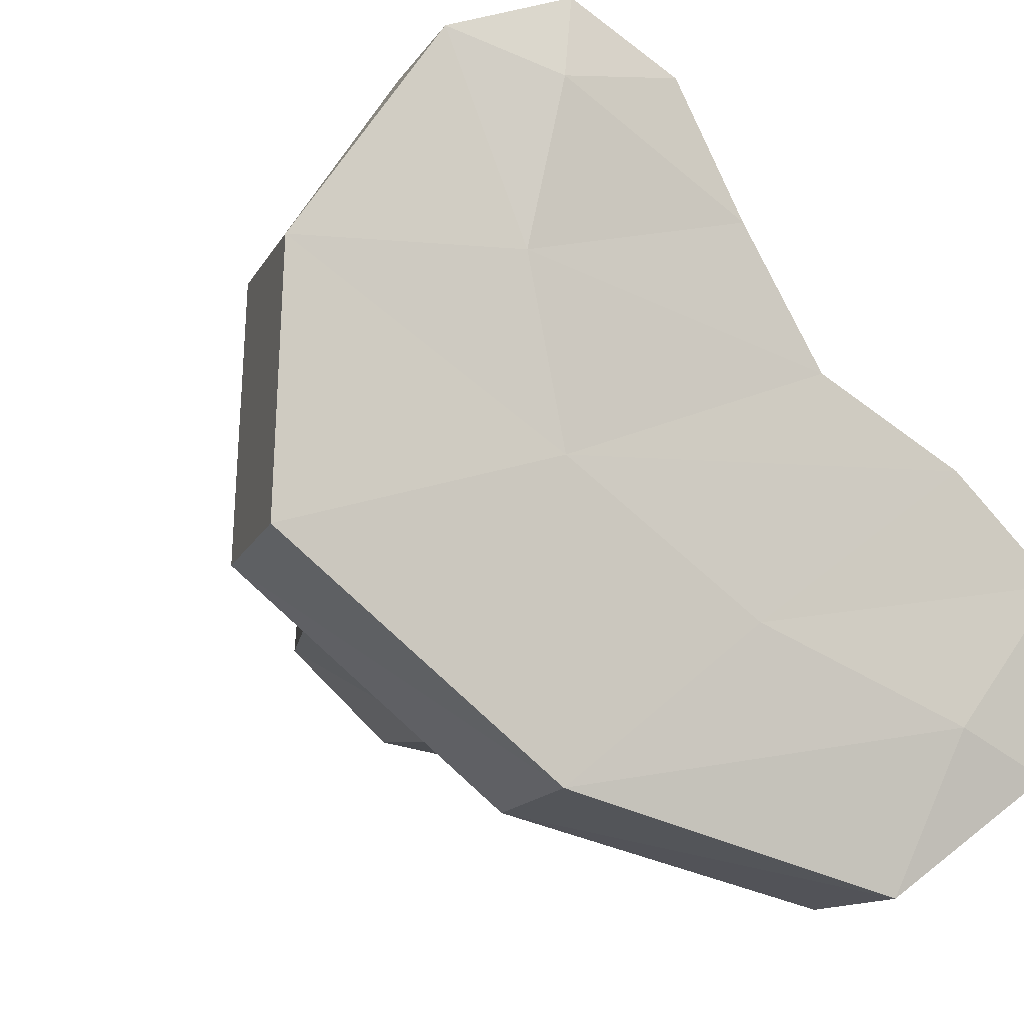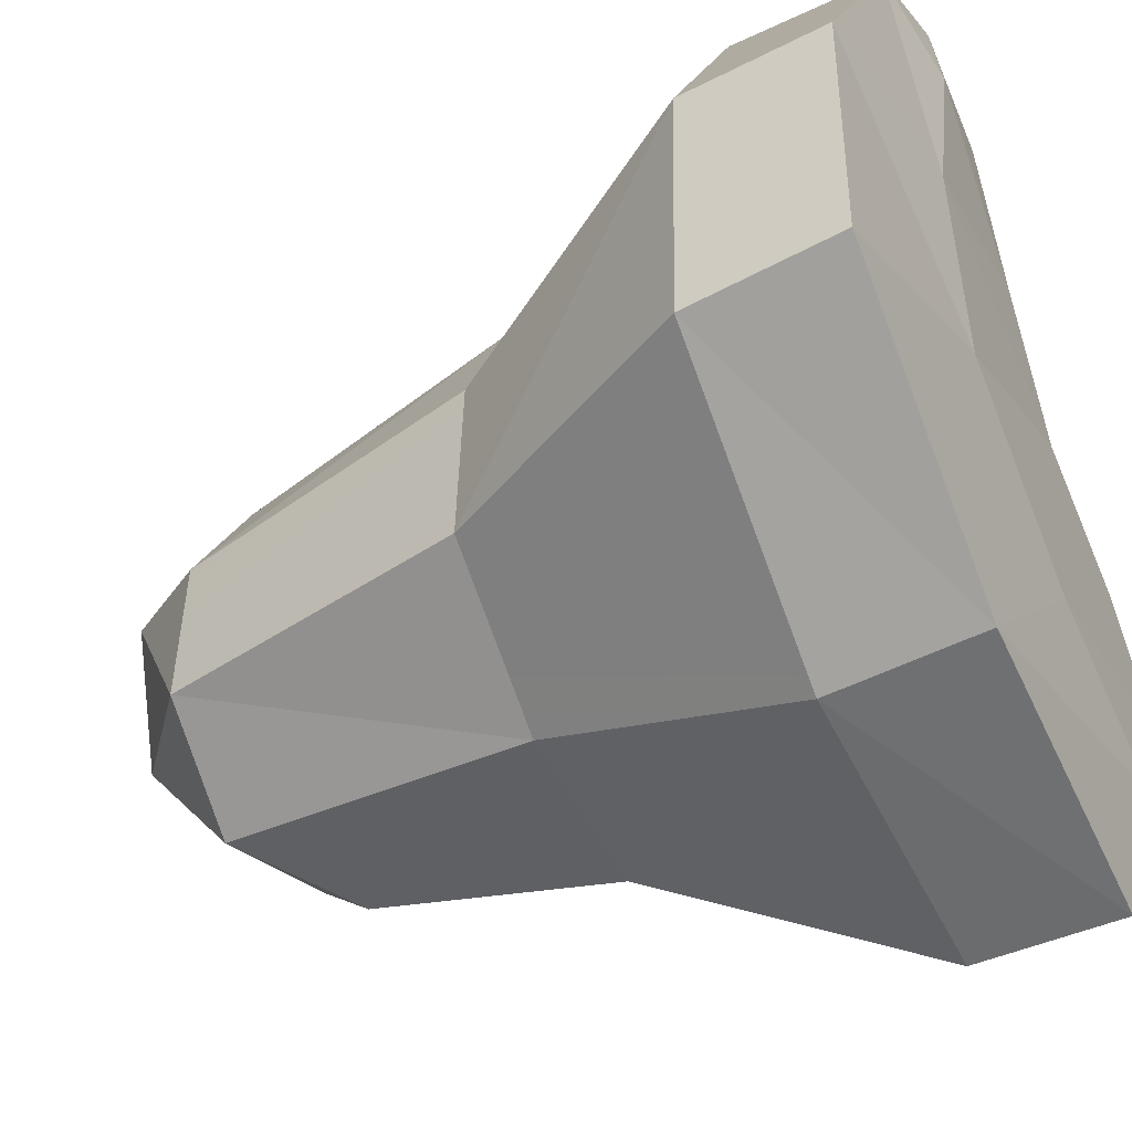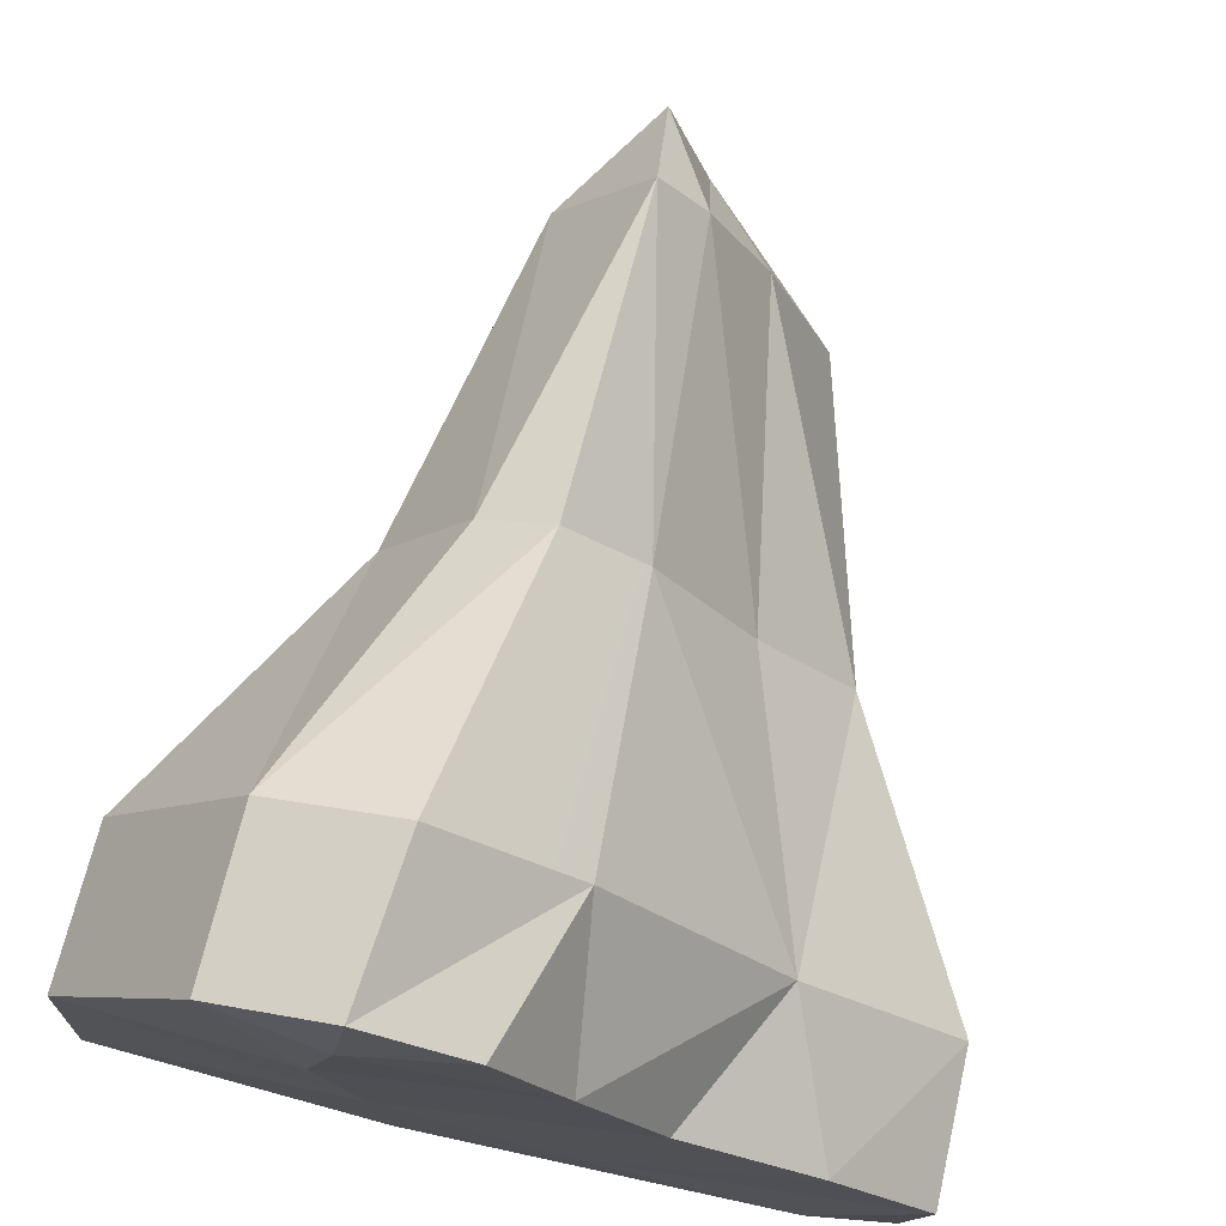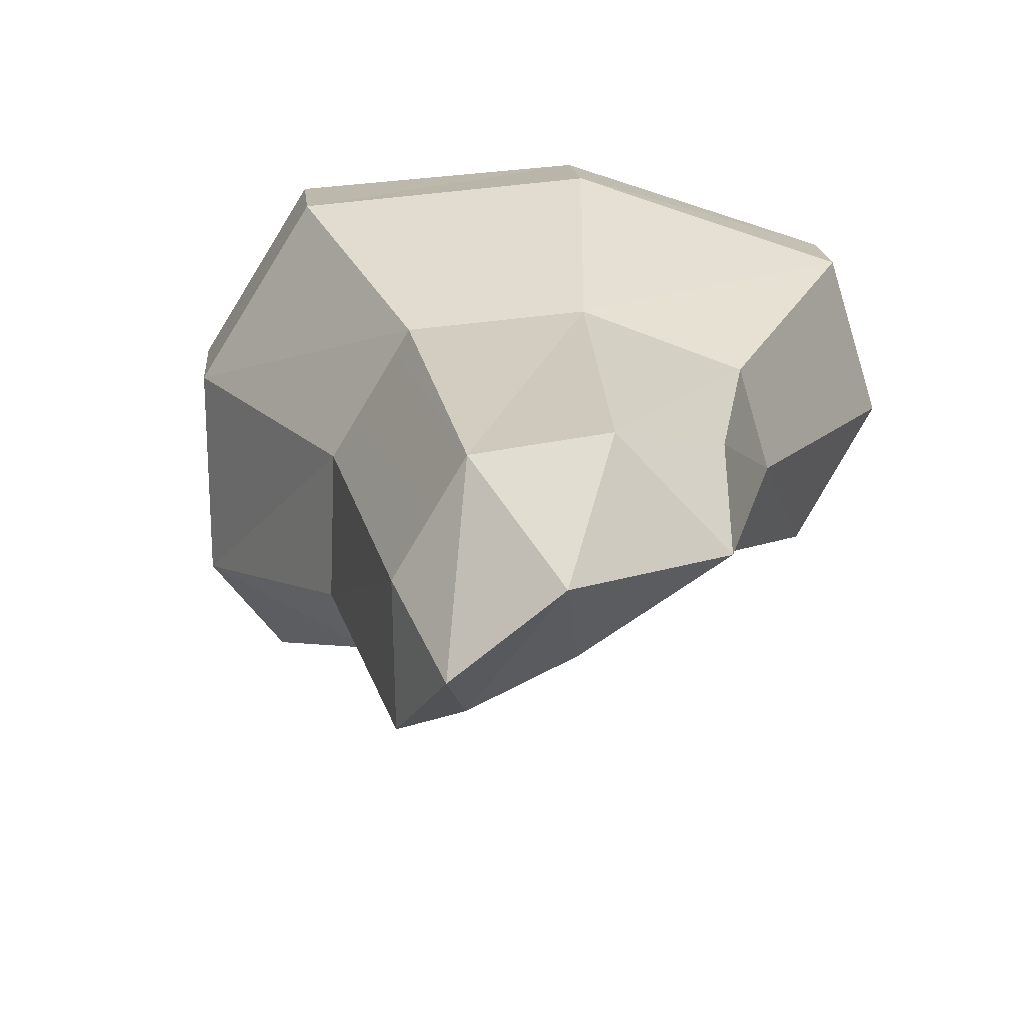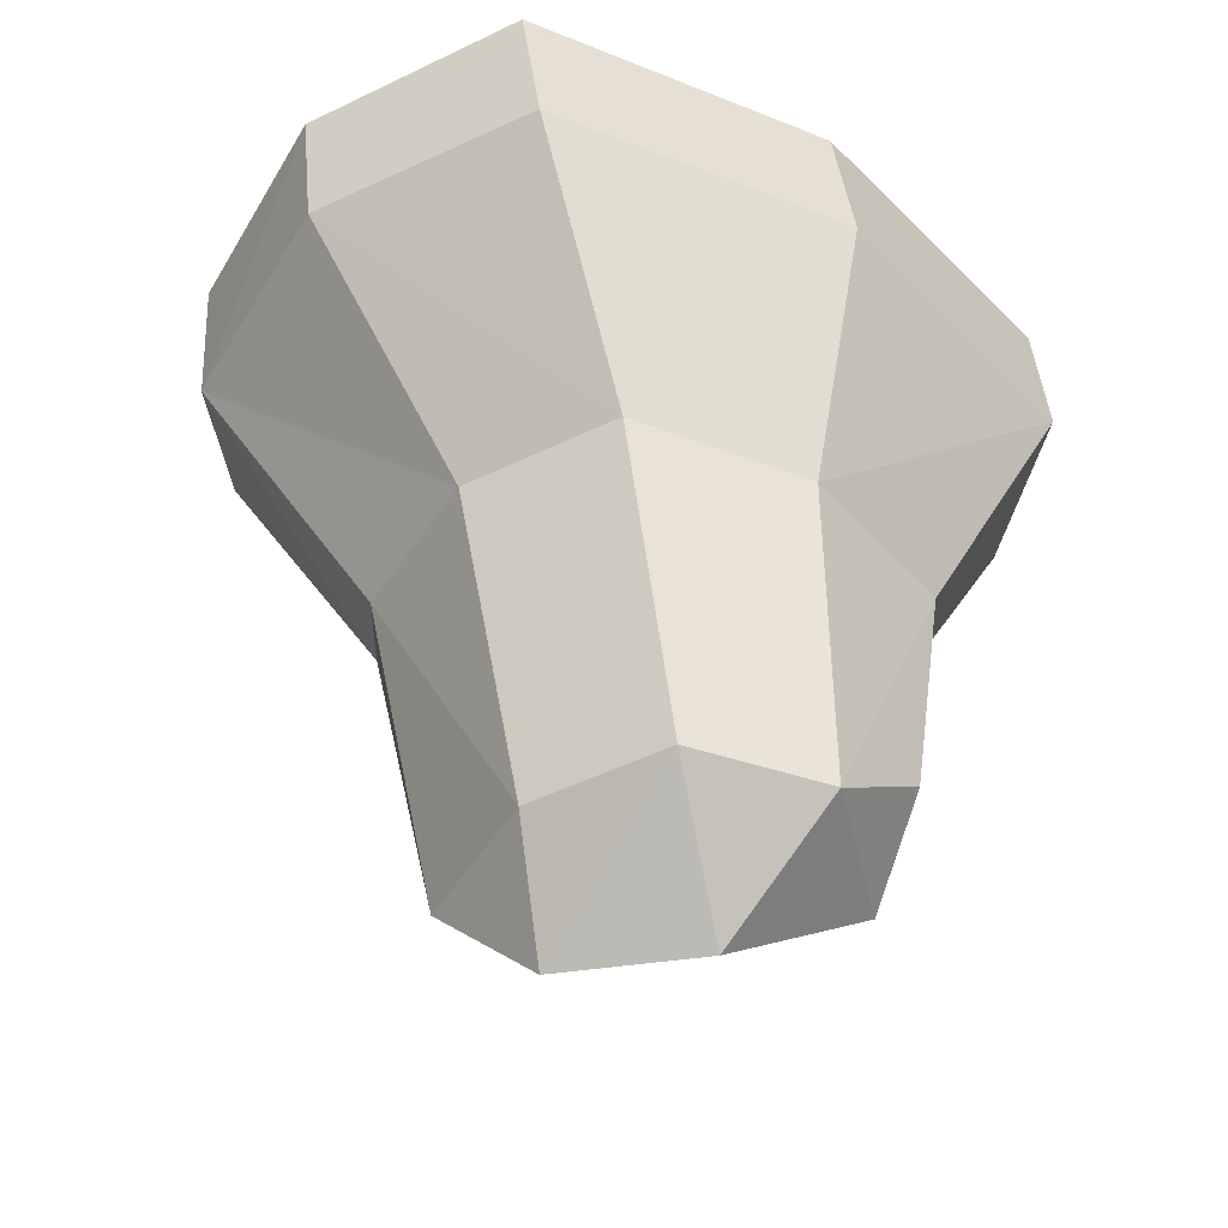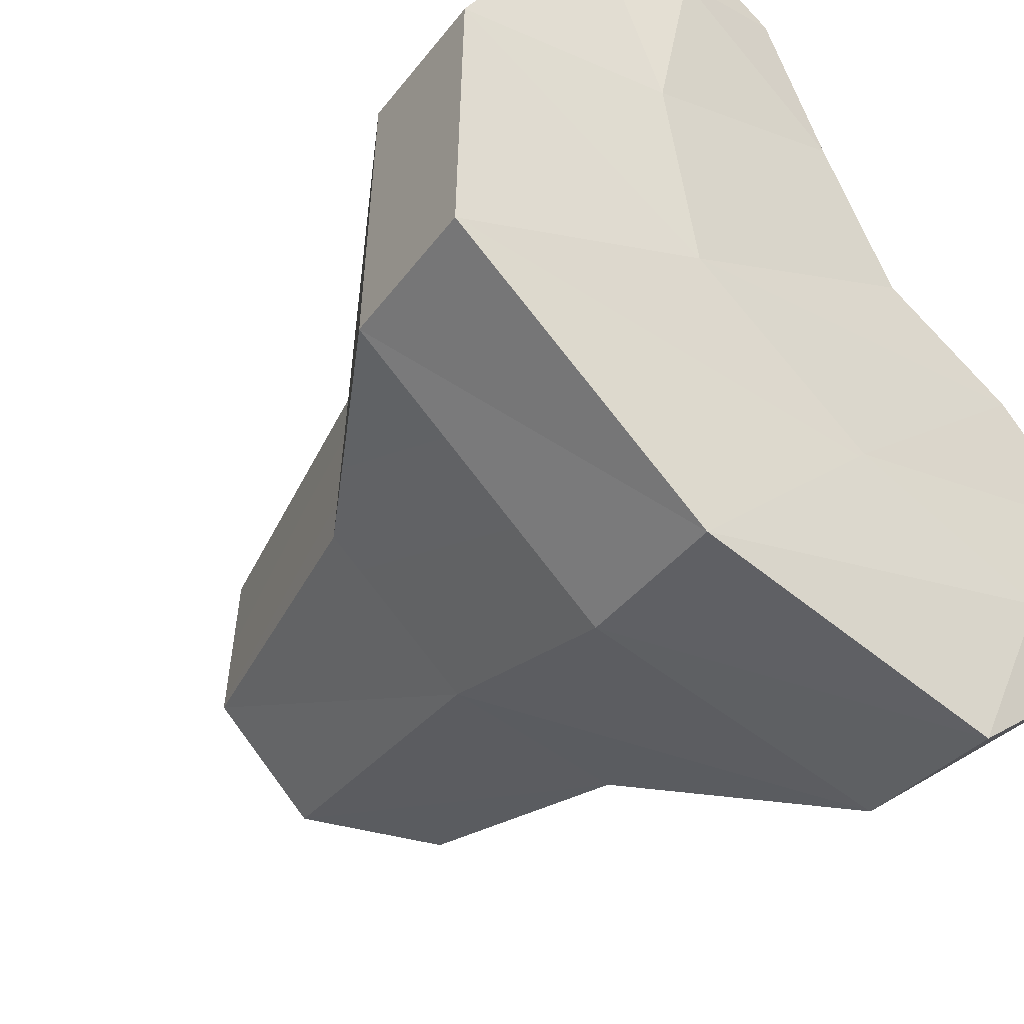
<metadata>
{"format":"obj","ext":"obj","renderer":"f3d","projection":"perspective","resolution":1024,"background":"white","views":[{"elev":-7.3,"azim":160.0,"up":"+Z"},{"elev":-37.3,"azim":117.5,"up":"+Z"},{"elev":75.5,"azim":-168.2,"up":"+Z"},{"elev":-70.3,"azim":145.5,"up":"+Y"},{"elev":-45.9,"azim":115.4,"up":"+Y"},{"elev":-32.7,"azim":144.6,"up":"+Z"}]}
</metadata>
<code>
o steps_rock_009_FloatingIslands_0
v 2.04 3.298 -43.44
v 1.502 3.298 -43.06
v 1.812 3.348 -42.91
v 1.44 3.298 -42.44
v 2.516 3.348 -42.59
v 1.792 3.298 -42.08
v 3.158 3.348 -42.1
v 2.268 3.298 -41.79
v 3.282 3.348 -41.48
v 2.537 3.298 -41.32
v 3.158 3.348 -40.92
v 2.765 3.298 -40.88
v 3.117 3.298 -40.66
v 3.531 3.298 -40.79
v 4.028 3.298 -41.48
v 4.069 3.323 -42.35
v 3.158 3.323 -43.11
v 2.04 3.298 -43.44
v 1.502 3.298 -43.06
v 1.522 2.773 -43.06
v 1.44 3.298 -42.44
v 1.44 2.773 -42.39
v 1.792 3.298 -42.08
v 1.999 2.773 -41.88
v 2.268 3.298 -41.79
v 2.537 3.298 -41.32
v 2.019 1.773 -42.8
v 1.978 1.773 -42.37
v 2.309 1.773 -41.99
v 2.64 1.748 -41.5
v 2.703 0.5739 -41.7
v 2.868 0.5739 -41.5
v 2.91 0.1741 -41.9
v 2.765 0.1741 -42.42
v 2.495 0.5739 -42.1
v 2.268 0.5739 -42.73
v 3.117 3.298 -40.66
v 2.765 3.298 -40.88
v 2.599 2.748 -41.1
v 3.054 2.748 -40.68
v 2.91 1.748 -41.26
v 3.158 1.748 -41.37
v 3.199 0.5739 -41.97
v 3.469 1.773 -41.86
v 3.241 0.5739 -42.51
v 3.51 1.773 -42.46
v 2.992 1.773 -42.91
v 3.158 2.773 -43.17
v 2.061 2.773 -43.49
v 2.04 3.298 -43.44
v 1.502 3.298 -43.06
v 3.158 3.323 -43.11
v 4.048 2.773 -42.42
v 4.007 2.773 -41.53
v 3.51 2.748 -40.81
v 4.069 3.323 -42.35
v 4.028 3.298 -41.48
v 3.531 3.298 -40.79
v 2.91 0.1741 -41.9
v 2.765 0.1741 -42.42
v 2.868 0.5739 -42.86
v 2.351 1.773 -43.06
v 1.522 2.773 -43.06
v 2.019 1.773 -42.8
v 2.454 0.8738 -42.97
v 2.268 0.5739 -42.73
f 1 2 3
f 2 4 3
f 3 4 5
f 4 6 5
f 5 6 7
f 6 8 7
f 7 8 9
f 8 10 9
f 9 10 11
f 10 12 11
f 11 12 13
f 11 14 9
f 14 15 9
f 9 15 7
f 15 16 7
f 7 16 5
f 16 17 5
f 5 17 3
f 17 18 3
f 19 20 21
f 20 22 21
f 21 22 23
f 22 24 23
f 23 24 25
f 24 26 25
f 20 27 22
f 27 28 22
f 22 28 24
f 28 29 24
f 24 29 30
f 29 31 30
f 30 31 32
f 31 33 32
f 33 31 34
f 31 35 34
f 34 35 36
f 35 28 36
f 36 28 27
f 28 35 29
f 35 31 29
f 37 38 39
f 38 26 39
f 39 26 24
f 37 39 40
f 39 30 40
f 40 30 41
f 30 32 41
f 41 32 42
f 32 43 42
f 42 43 44
f 43 45 44
f 44 45 46
f 45 47 46
f 46 47 48
f 47 49 48
f 48 49 50
f 49 51 50
f 50 52 48
f 52 53 48
f 48 53 46
f 53 54 46
f 46 54 44
f 54 55 44
f 44 55 42
f 55 41 42
f 53 56 54
f 56 57 54
f 54 57 55
f 57 58 55
f 55 58 40
f 58 37 40
f 32 59 43
f 59 45 43
f 59 60 45
f 60 61 45
f 45 61 47
f 61 62 47
f 47 62 49
f 62 63 49
f 49 63 51
f 63 62 64
f 62 65 64
f 64 65 66
f 65 61 66
f 66 61 60
f 11 13 14
f 61 65 62
f 55 40 41
f 24 30 39
f 53 52 56

</code>
